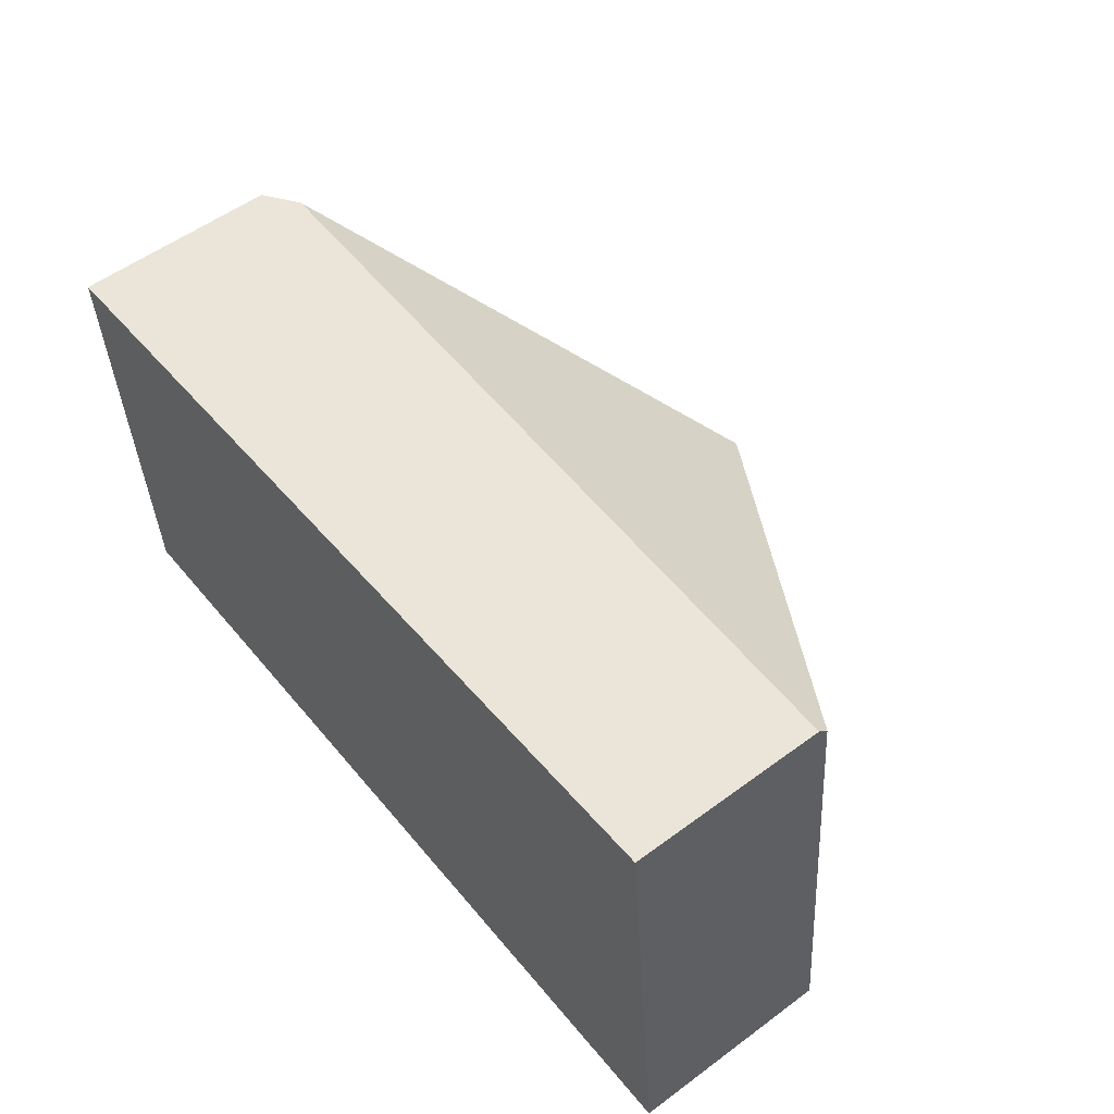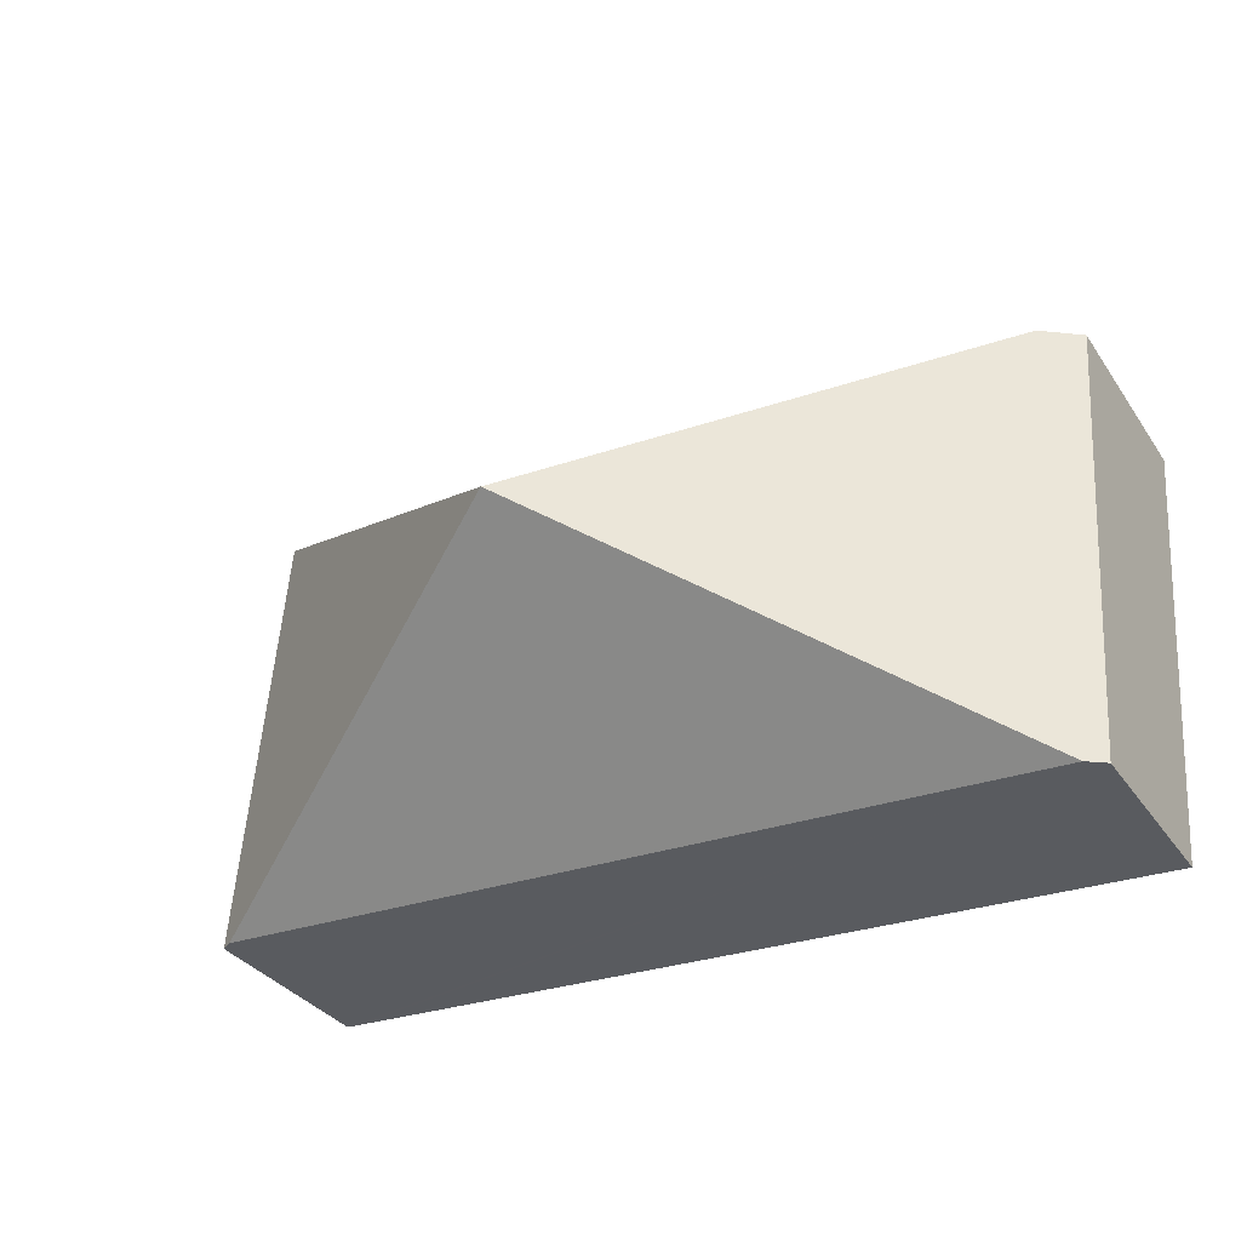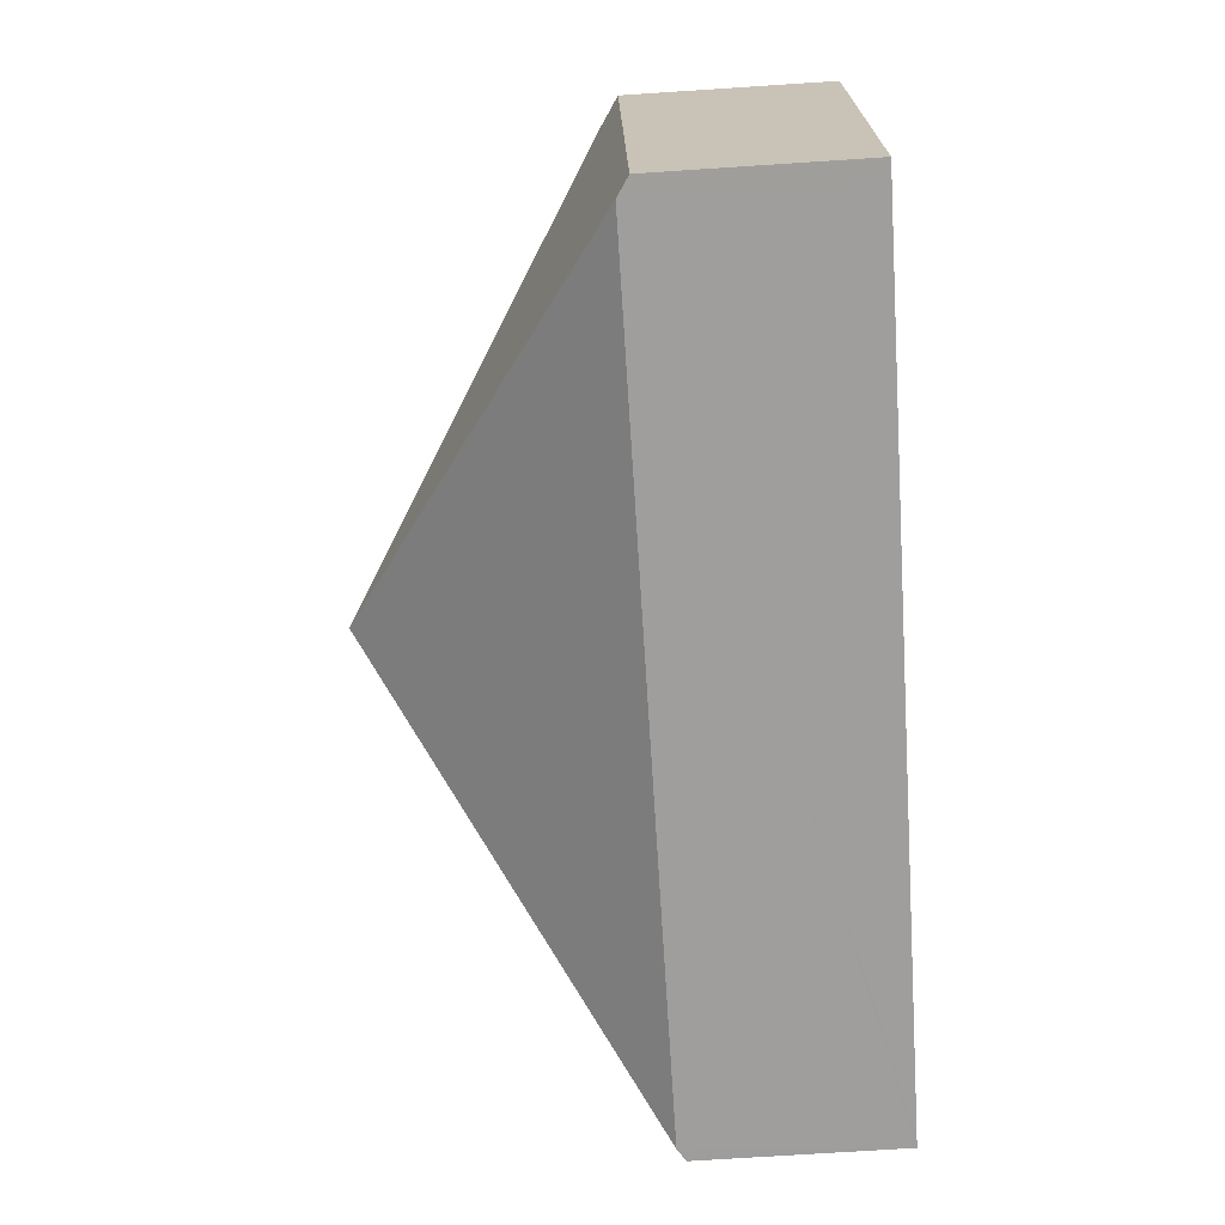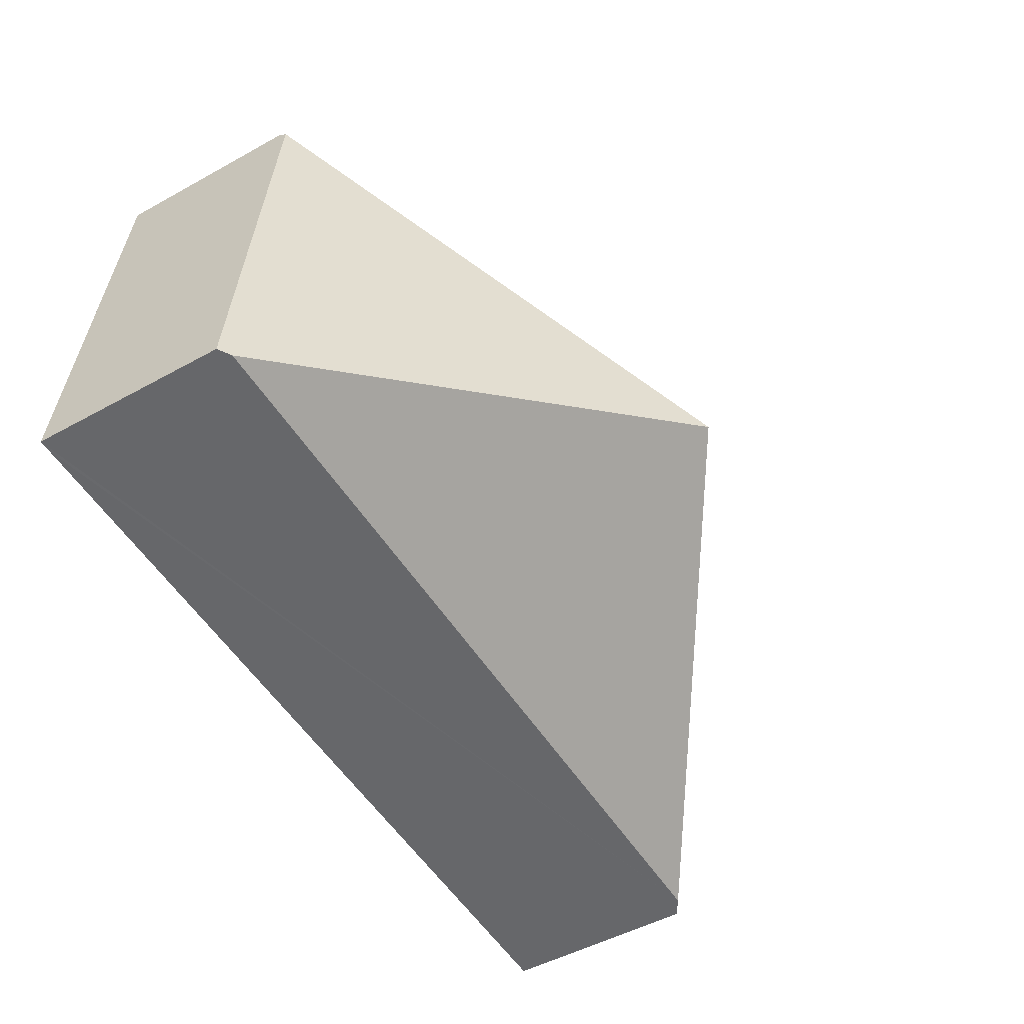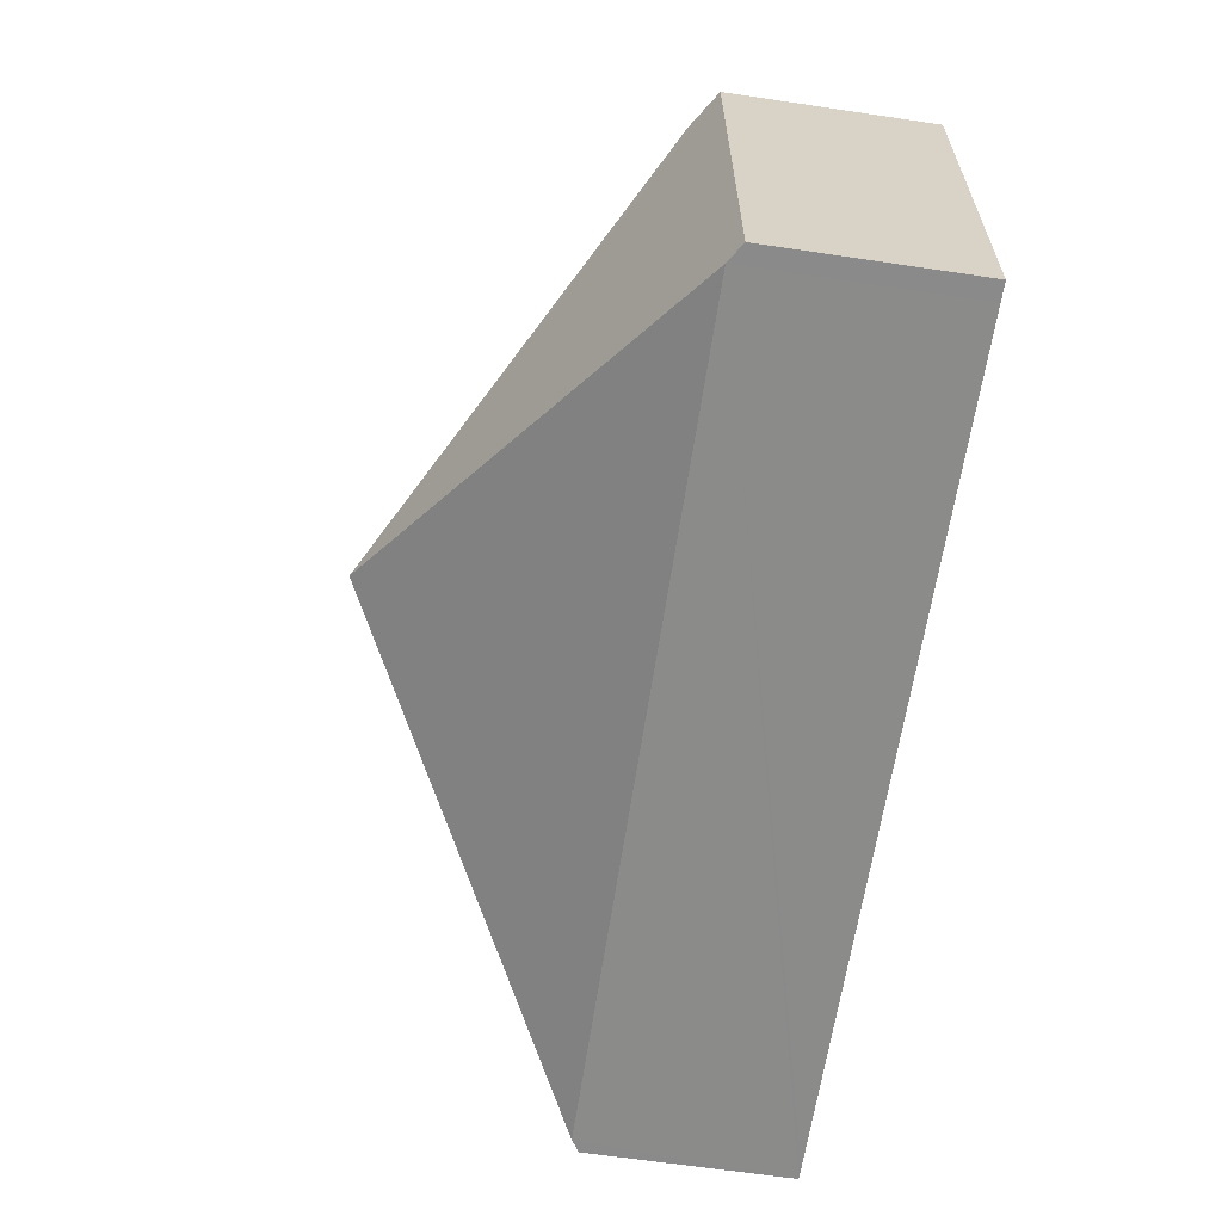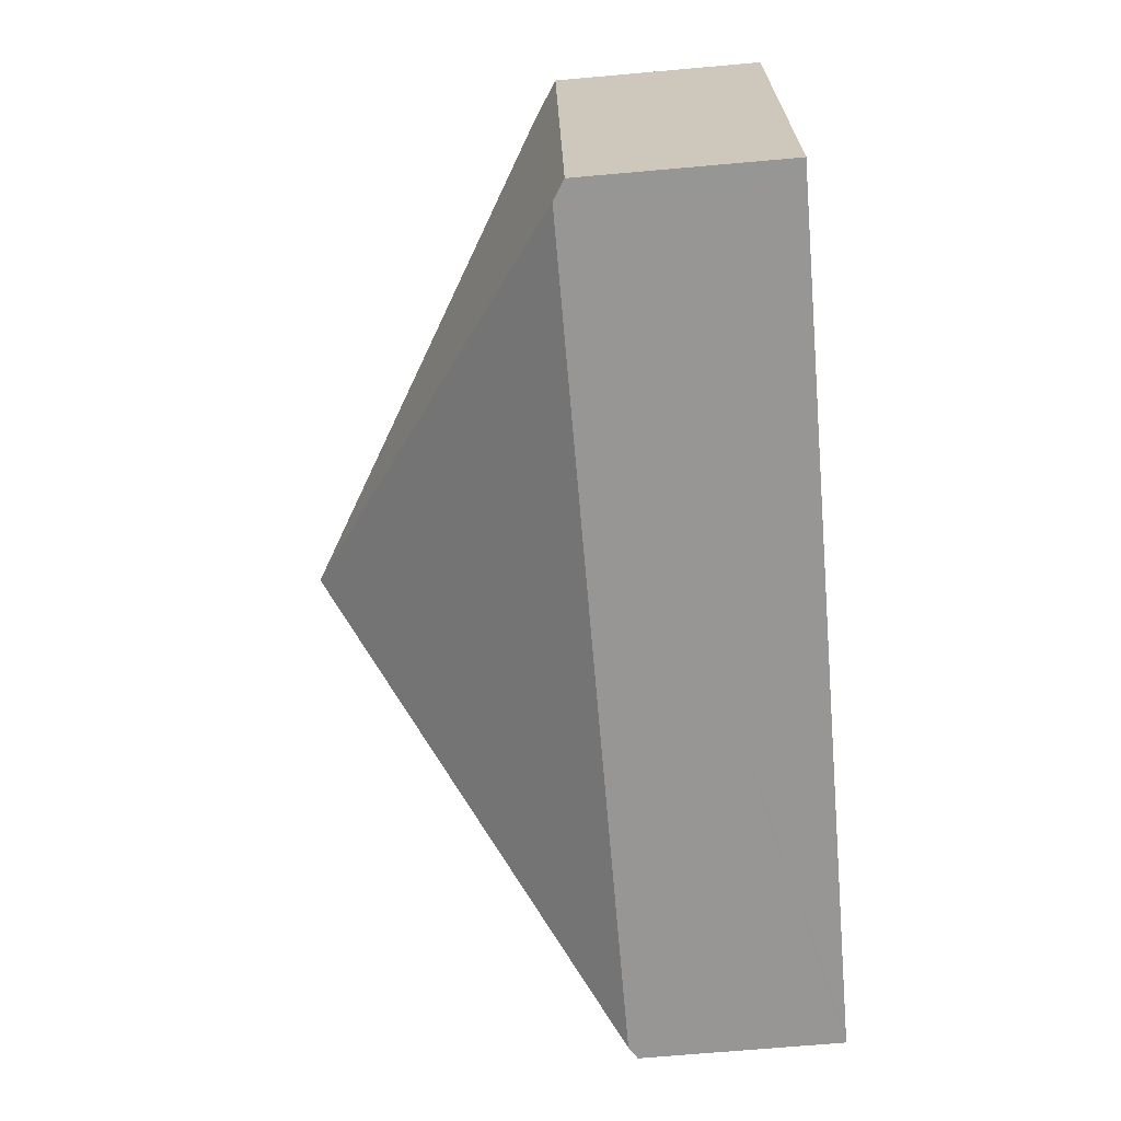
<metadata>
{"format":"obj","ext":"obj","renderer":"f3d","projection":"perspective","resolution":1024,"background":"white","views":[{"elev":54.9,"azim":52.0,"up":"+Z"},{"elev":-33.7,"azim":-150.6,"up":"+Z"},{"elev":-73.8,"azim":-86.3,"up":"+Z"},{"elev":-49.7,"azim":121.4,"up":"+Z"},{"elev":-66.7,"azim":-98.4,"up":"+Z"},{"elev":-70.8,"azim":-85.0,"up":"+Z"}]}
</metadata>
<code>
v  6.192 1.482 -2.636
v  5.996 1.424 0.476
v  6.282 1.424 -2.631
v  3.123 3.36 -1.26
v  0.336 1.482 -2.943
v  0 1.441 8.824e-17
v  0.206 1.399 -2.95
v  0.261 1.609 0.023
v  5.991 1.358 0.53
v  0 0 0
v  0.206 1.806e-16 -2.95
v  5.991 -3.245e-17 0.53
v  0.261 -1.408e-18 0.023
v  6.282 1.611e-16 -2.631
v  5.996 -2.915e-17 0.476
v  6.192 1.614e-16 -2.636
v  0.336 1.802e-16 -2.943
g defaultobject
f 1 2 3
f 2 1 4
f 1 5 4
f 6 5 7
f 5 6 4
f 4 6 8
f 2 8 9
f 8 2 4
f 7 10 6
f 10 7 11
f 6 9 8
f 9 6 10
f 9 10 12
f 12 10 13
f 9 3 2
f 3 9 12
f 3 12 14
f 14 12 15
f 14 1 3
f 1 14 5
f 5 14 16
f 5 16 17
f 5 17 7
f 7 17 11
f 13 15 12
f 15 13 14
f 14 13 10
f 14 10 17
f 17 10 11
f 14 17 16

</code>
